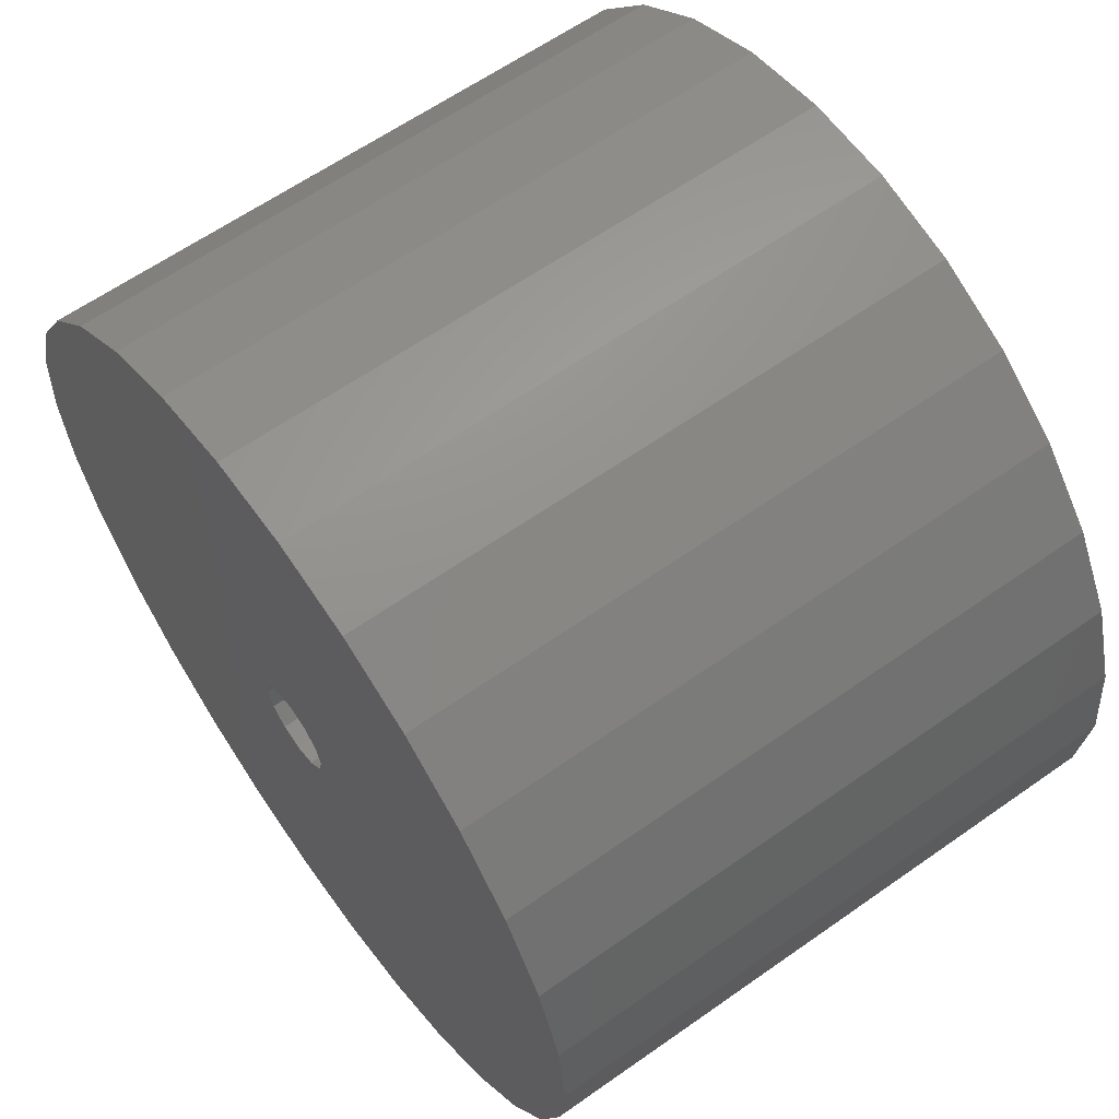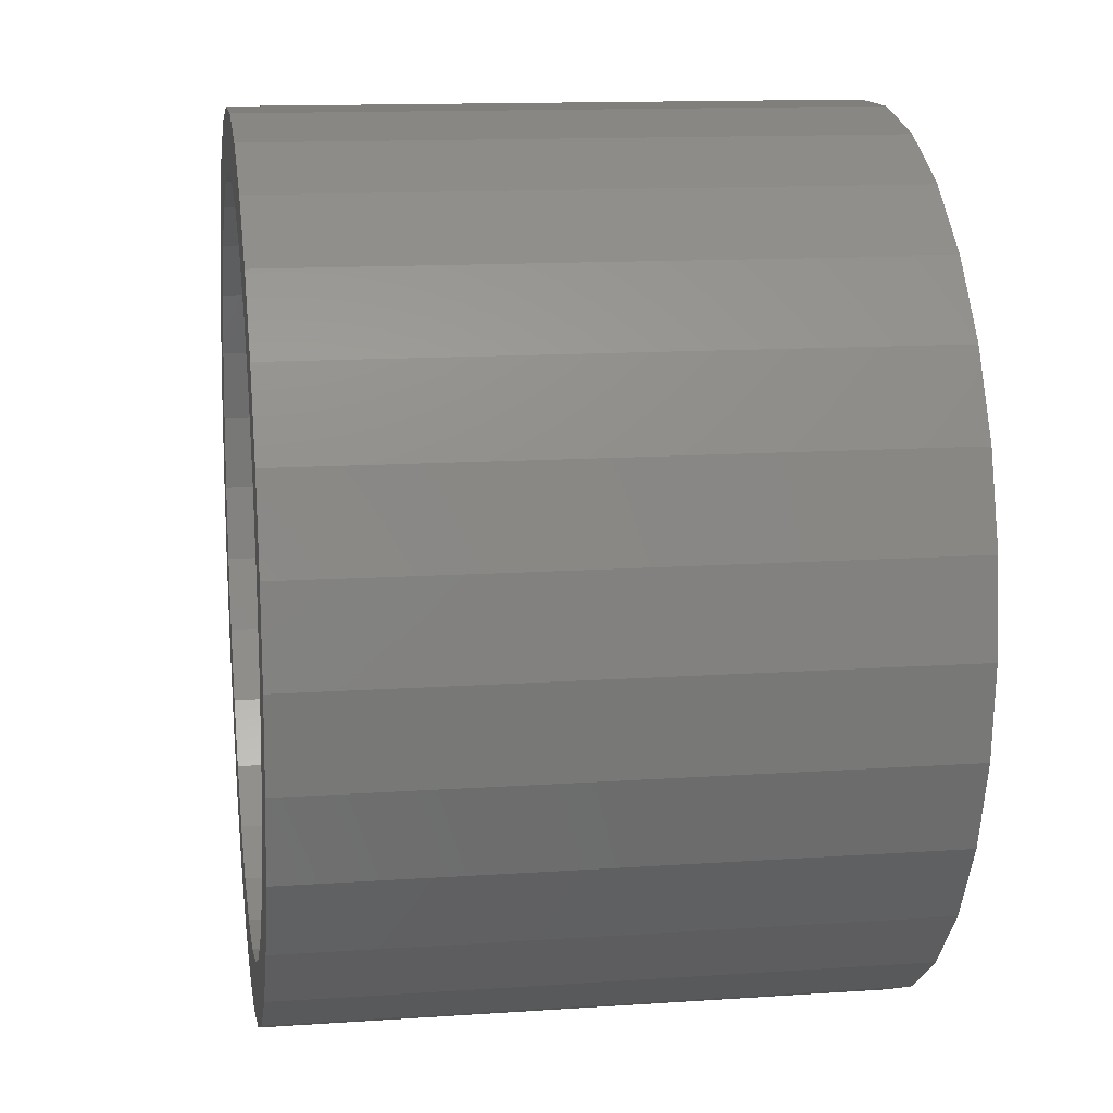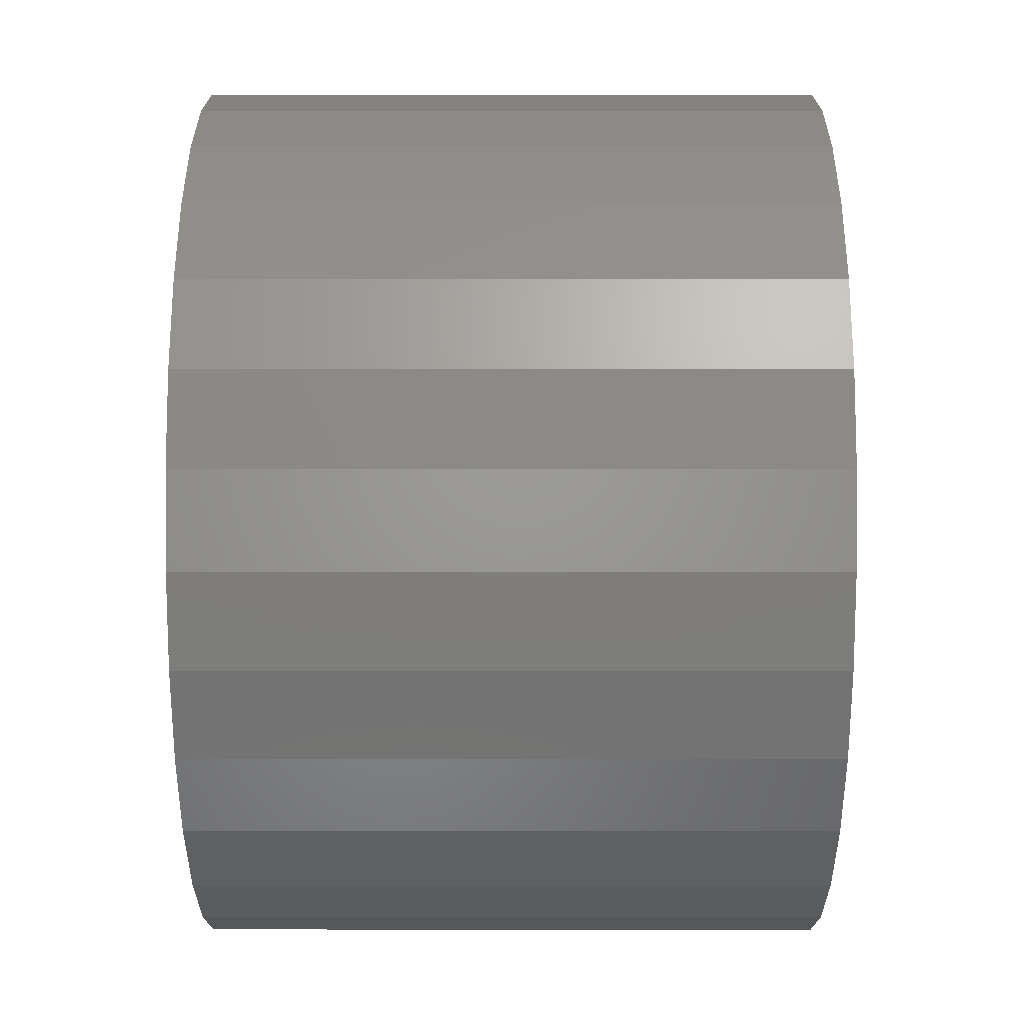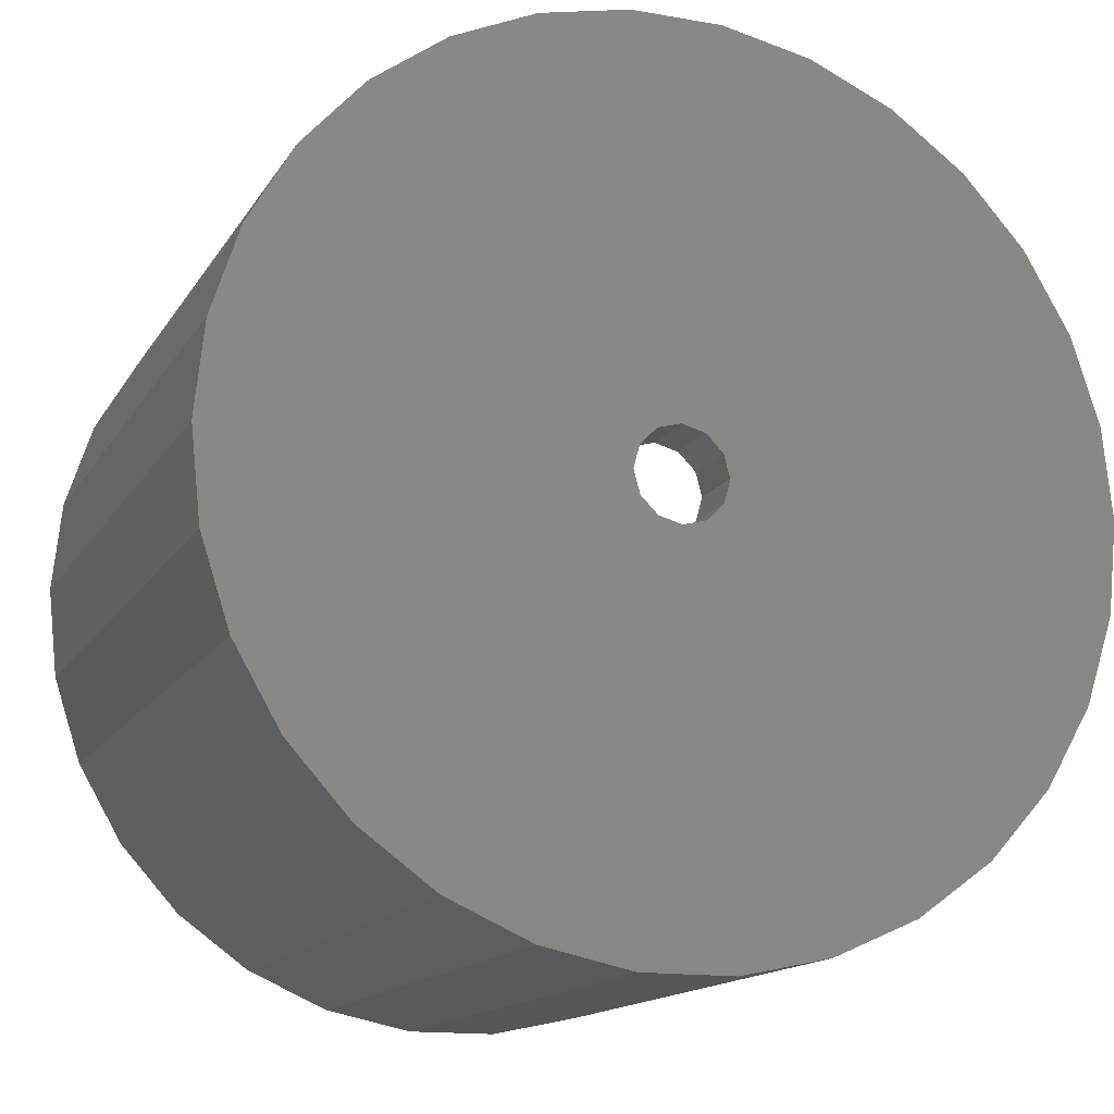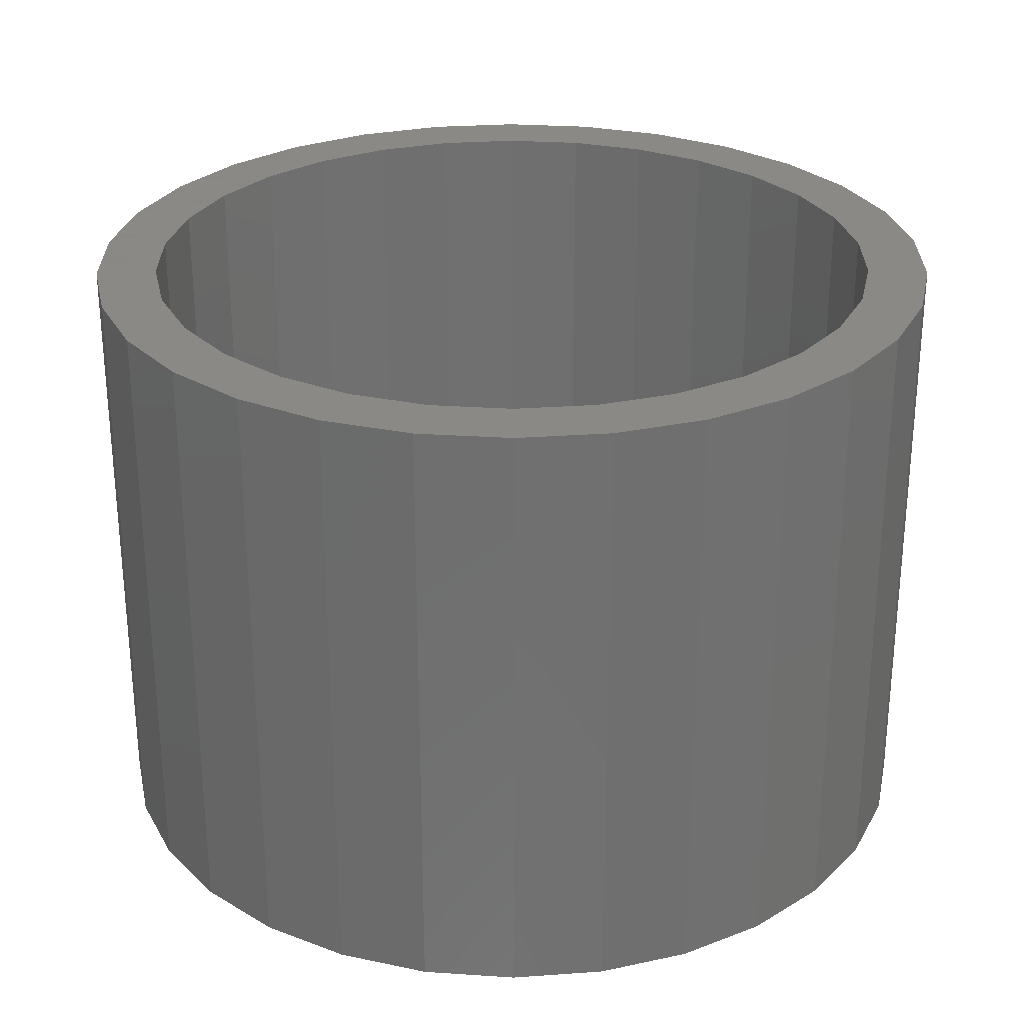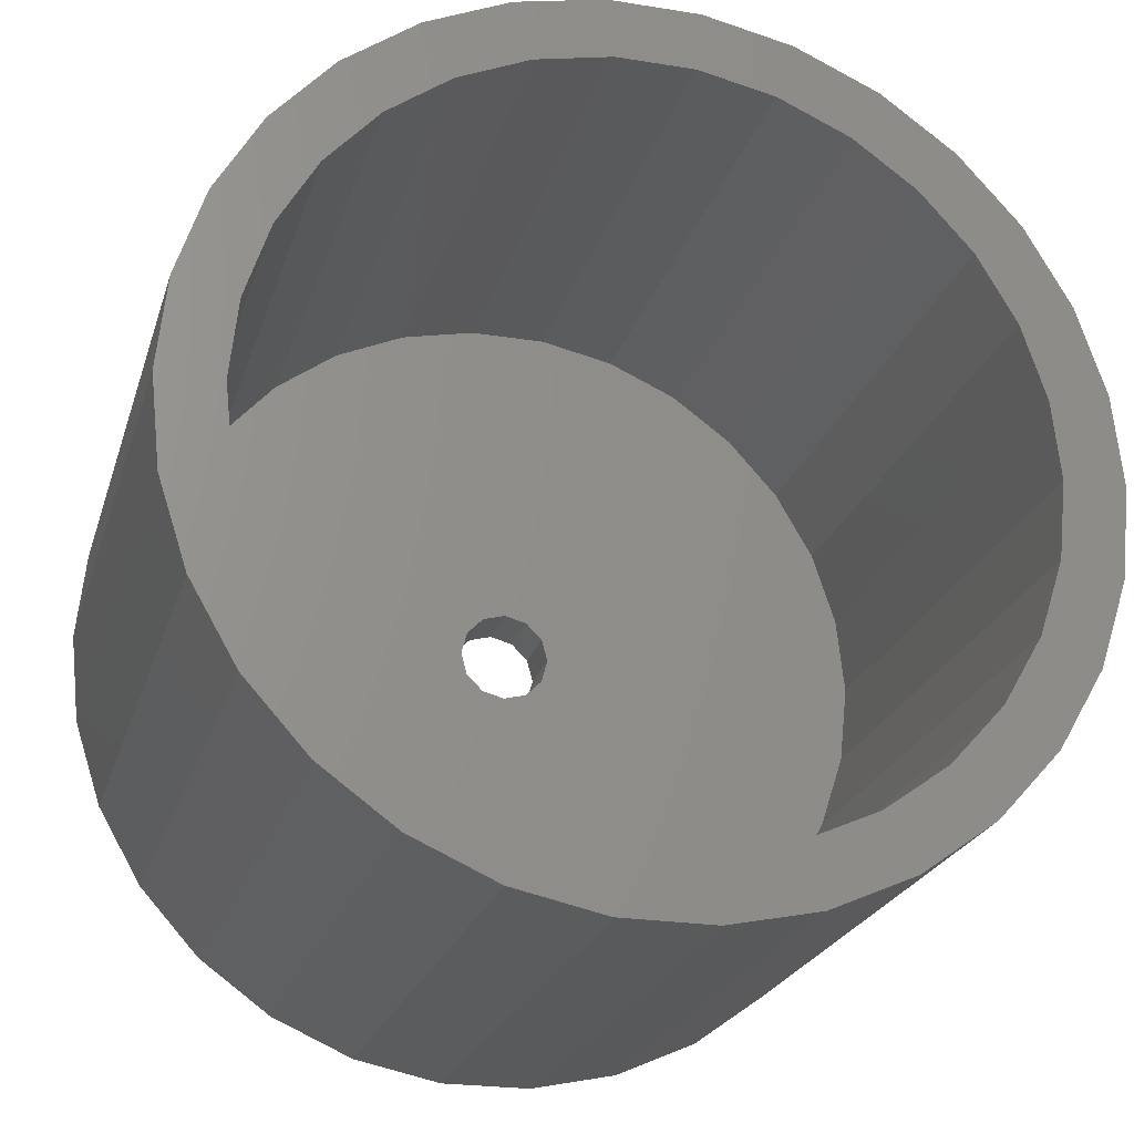
<metadata>
{"format":"stl","ext":"stl","renderer":"f3d","projection":"perspective","resolution":1024,"background":"white","views":[{"elev":62.1,"azim":-125.6,"up":"+Y"},{"elev":13.4,"azim":81.2,"up":"+Y"},{"elev":-5.0,"azim":-89.9,"up":"+Y"},{"elev":-14.7,"azim":159.1,"up":"+Y"},{"elev":27.9,"azim":-174.2,"up":"+Z"},{"elev":-23.2,"azim":-15.3,"up":"+Y"}]}
</metadata>
<code>
# stl→obj: 144 verts, 288 faces
v -14.25 0 0
v -13.94 2.963 0
v -13.94 -2.963 0
v -13.02 5.796 0
v -11.53 8.376 0
v -9.535 10.59 0
v -7.125 12.34 0
v -4.403 13.55 0
v -1.49 14.17 0
v 1.49 14.17 0
v 4.403 13.55 0
v 7.125 12.34 0
v 9.535 10.59 0
v 11.53 8.376 0
v 13.02 5.796 0
v 1.299 0.75 0
v 13.94 2.963 0
v 0 -1.5 0
v 14.25 0 0
v 13.94 -2.963 0
v 13.02 -5.796 0
v 11.53 -8.376 0
v 9.535 -10.59 0
v 7.125 -12.34 0
v 4.403 -13.55 0
v 1.49 -14.17 0
v -1.49 -14.17 0
v -4.403 -13.55 0
v -7.125 -12.34 0
v -9.535 -10.59 0
v -11.53 -8.376 0
v -13.02 -5.796 0
v -1.299 0.75 0
v -0.75 1.299 0
v 1.5 0 0
v -1.299 -0.75 0
v -0.75 -1.299 0
v 1.299 -0.75 0
v 0.75 -1.299 0
v 0.75 1.299 0
v 0 1.5 0
v -1.5 0 0
v -14.25 0 20
v -13.94 2.963 20
v -13.94 -2.963 20
v -13.02 -5.796 20
v -11.53 -8.376 20
v -9.535 -10.59 20
v -7.125 -12.34 20
v -4.403 -13.55 20
v -1.49 -14.17 20
v 1.49 -14.17 20
v 4.403 -13.55 20
v 7.125 -12.34 20
v 9.535 -10.59 20
v 11.53 -8.376 20
v 13.02 -5.796 20
v 13.94 -2.963 20
v 14.25 0 20
v 13.94 2.963 20
v 13.02 5.796 20
v 11.53 8.376 20
v 9.535 10.59 20
v 7.125 12.34 20
v 4.403 13.55 20
v 1.49 14.17 20
v -1.49 14.17 20
v -4.403 13.55 20
v -7.125 12.34 20
v -9.535 10.59 20
v -11.53 8.376 20
v -13.02 5.796 20
v -1.299 0.75 2
v -1.5 0 2
v -1.299 -0.75 2
v -0.75 1.299 2
v 0 1.5 2
v 0.75 1.299 2
v 1.299 0.75 2
v 1.5 0 2
v 1.299 -0.75 2
v 0.75 -1.299 2
v 0 -1.5 2
v -0.75 -1.299 2
v -11.98 -2.547 20
v -6.125 10.61 20
v -3.785 11.65 20
v -1.28 12.18 20
v 1.28 12.18 20
v -11.19 -4.983 20
v 8.197 -9.104 20
v 6.125 -10.61 20
v 9.91 -7.2 20
v 3.785 11.65 20
v -3.785 -11.65 20
v -6.125 -10.61 20
v -9.91 7.2 20
v -8.197 9.104 20
v -11.19 4.983 20
v 6.125 10.61 20
v 8.197 9.104 20
v 9.91 7.2 20
v 11.19 4.983 20
v 11.98 2.547 20
v 12.25 0 20
v 11.98 -2.547 20
v 11.19 -4.983 20
v 3.785 -11.65 20
v 1.28 -12.18 20
v -1.28 -12.18 20
v -8.197 -9.104 20
v -9.91 -7.2 20
v -12.25 0 20
v -11.98 2.547 20
v -11.98 -2.547 2
v -11.19 -4.983 2
v -9.91 -7.2 2
v -6.125 -10.61 2
v -8.197 -9.104 2
v -3.785 -11.65 2
v -1.28 -12.18 2
v 1.28 -12.18 2
v 3.785 -11.65 2
v 6.125 -10.61 2
v 8.197 -9.104 2
v 9.91 -7.2 2
v 11.19 -4.983 2
v 11.98 -2.547 2
v 11.19 4.983 2
v 8.197 9.104 2
v 9.91 7.2 2
v 6.125 10.61 2
v 3.785 11.65 2
v 1.28 12.18 2
v -1.28 12.18 2
v -3.785 11.65 2
v -6.125 10.61 2
v -8.197 9.104 2
v -9.91 7.2 2
v -11.19 4.983 2
v -11.98 2.547 2
v -12.25 0 2
v 12.25 0 2
v 11.98 2.547 2
f 1 2 3
f 3 2 4
f 3 4 5
f 3 5 6
f 3 6 7
f 3 7 8
f 3 8 9
f 3 9 10
f 3 10 11
f 3 11 12
f 3 12 13
f 3 13 14
f 3 14 15
f 16 15 17
f 18 19 20
f 3 20 21
f 3 21 22
f 3 22 23
f 3 23 24
f 3 24 25
f 3 25 26
f 3 26 27
f 3 27 28
f 3 28 29
f 3 29 30
f 3 30 31
f 3 31 32
f 33 3 34
f 16 17 35
f 3 36 37
f 35 19 38
f 38 19 39
f 3 18 20
f 35 17 19
f 39 19 18
f 18 3 37
f 40 15 16
f 41 15 40
f 36 3 42
f 34 15 41
f 3 15 34
f 42 3 33
f 1 43 2
f 2 43 44
f 1 3 43
f 43 3 45
f 3 32 45
f 45 32 46
f 32 31 46
f 46 31 47
f 31 30 47
f 47 30 48
f 48 30 29
f 49 48 29
f 49 29 28
f 50 49 28
f 50 28 27
f 51 50 27
f 51 27 26
f 52 51 26
f 52 26 25
f 53 52 25
f 53 25 24
f 54 53 24
f 54 24 23
f 55 54 23
f 55 23 22
f 56 55 22
f 56 22 21
f 57 56 21
f 57 21 20
f 58 57 20
f 58 20 19
f 59 58 19
f 19 17 60
f 59 19 60
f 17 15 61
f 60 17 61
f 15 14 62
f 61 15 62
f 14 13 63
f 62 14 63
f 12 64 13
f 13 64 63
f 11 65 12
f 12 65 64
f 10 66 11
f 11 66 65
f 9 67 10
f 10 67 66
f 8 68 9
f 9 68 67
f 7 69 8
f 8 69 68
f 6 70 7
f 7 70 69
f 5 71 6
f 6 71 70
f 4 72 5
f 5 72 71
f 2 44 4
f 4 44 72
f 33 73 74
f 42 33 74
f 74 75 36
f 42 74 36
f 34 76 73
f 33 34 73
f 41 77 76
f 34 41 76
f 40 78 77
f 41 40 77
f 16 79 78
f 40 16 78
f 80 79 35
f 35 79 16
f 80 35 81
f 81 35 38
f 81 38 82
f 82 38 39
f 82 39 83
f 83 39 18
f 83 18 84
f 84 18 37
f 84 37 75
f 75 37 36
f 44 43 45
f 47 44 46
f 46 44 45
f 48 44 47
f 85 44 48
f 86 87 67
f 88 89 66
f 69 44 68
f 70 44 69
f 71 44 70
f 72 44 71
f 90 85 48
f 91 92 55
f 93 91 56
f 89 94 65
f 95 96 50
f 68 44 97
f 68 98 67
f 68 97 98
f 98 86 67
f 67 87 66
f 87 88 66
f 66 89 65
f 99 97 44
f 65 94 64
f 64 100 63
f 63 101 62
f 62 102 61
f 61 103 60
f 60 104 59
f 59 105 58
f 105 106 58
f 58 107 57
f 57 93 56
f 94 100 64
f 56 91 55
f 100 101 63
f 55 92 54
f 101 102 62
f 54 108 53
f 102 103 61
f 53 109 52
f 103 104 60
f 52 110 51
f 104 105 59
f 51 95 50
f 106 107 58
f 50 96 49
f 96 111 49
f 49 112 48
f 112 90 48
f 85 113 44
f 92 108 54
f 108 109 53
f 109 110 52
f 110 95 51
f 111 112 49
f 113 114 44
f 107 93 57
f 114 99 44
f 115 116 117
f 118 115 119
f 119 115 117
f 120 115 118
f 121 115 120
f 122 115 121
f 123 115 122
f 124 115 123
f 125 115 124
f 126 115 125
f 127 115 126
f 128 115 127
f 83 115 128
f 83 84 115
f 78 79 129
f 77 78 129
f 130 115 131
f 132 115 130
f 133 115 132
f 134 115 133
f 135 115 134
f 136 115 135
f 137 115 136
f 138 115 137
f 139 115 138
f 140 115 139
f 141 115 140
f 142 115 141
f 73 115 74
f 81 82 143
f 131 76 129
f 131 115 76
f 76 77 129
f 79 80 144
f 129 79 144
f 144 80 143
f 80 81 143
f 143 82 128
f 82 83 128
f 84 75 115
f 73 76 115
f 75 74 115
f 113 85 115
f 142 113 115
f 85 90 116
f 115 85 116
f 90 112 117
f 116 90 117
f 112 111 119
f 117 112 119
f 96 118 111
f 111 118 119
f 95 120 96
f 96 120 118
f 110 121 95
f 95 121 120
f 109 122 110
f 110 122 121
f 108 123 109
f 109 123 122
f 92 124 108
f 108 124 123
f 91 125 92
f 92 125 124
f 93 126 91
f 91 126 125
f 107 127 93
f 93 127 126
f 106 128 107
f 107 128 127
f 105 143 106
f 106 143 128
f 105 104 143
f 143 104 144
f 104 103 144
f 144 103 129
f 103 102 129
f 129 102 131
f 102 101 131
f 131 101 130
f 130 101 100
f 132 130 100
f 132 100 94
f 133 132 94
f 133 94 89
f 134 133 89
f 134 89 88
f 135 134 88
f 135 88 87
f 136 135 87
f 136 87 86
f 137 136 86
f 137 86 98
f 138 137 98
f 138 98 97
f 139 138 97
f 139 97 99
f 140 139 99
f 140 99 114
f 141 140 114
f 141 114 113
f 142 141 113

</code>
